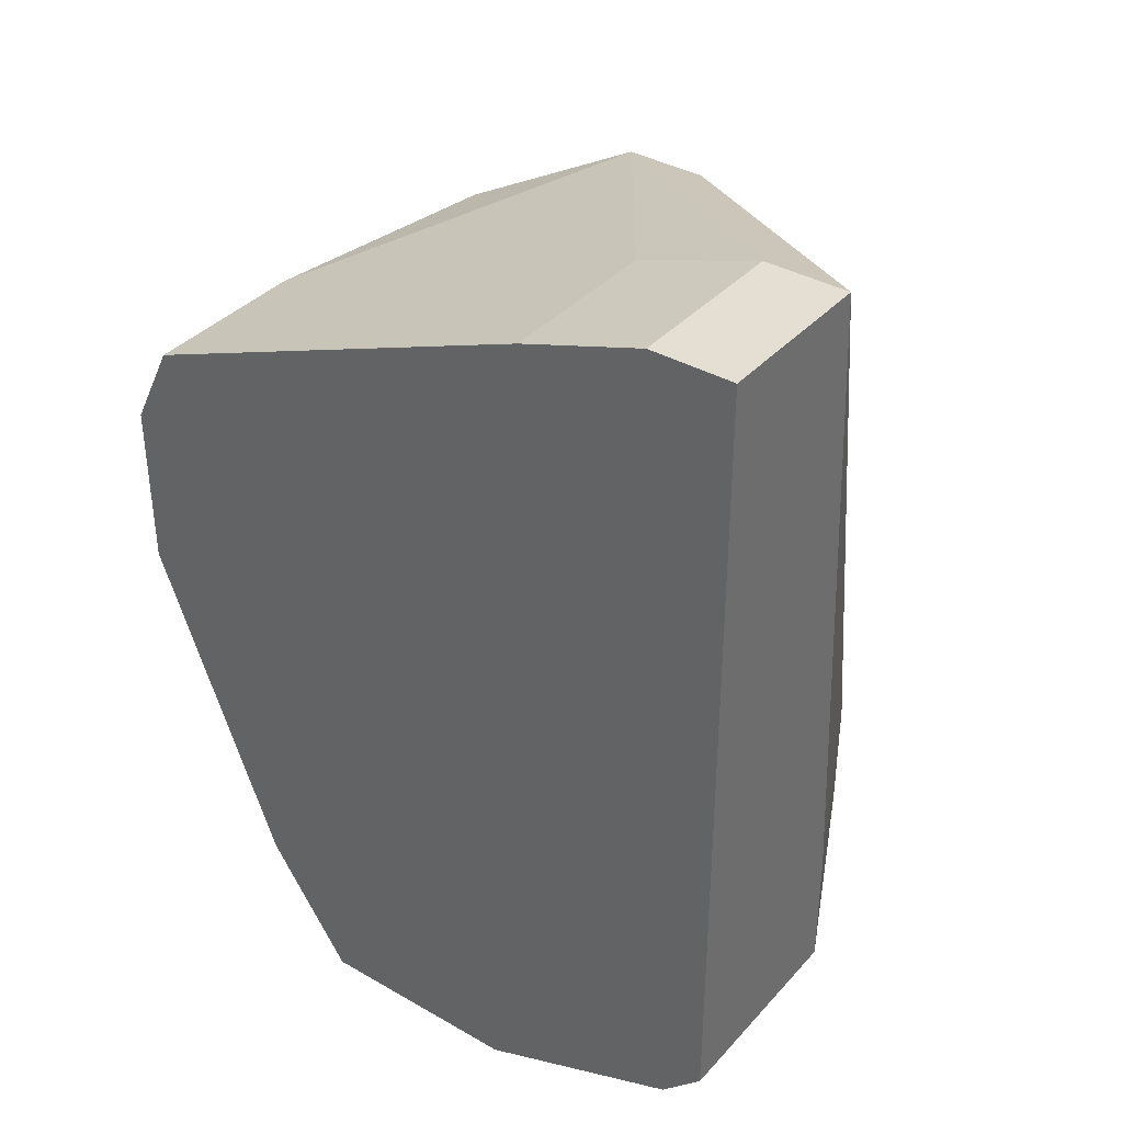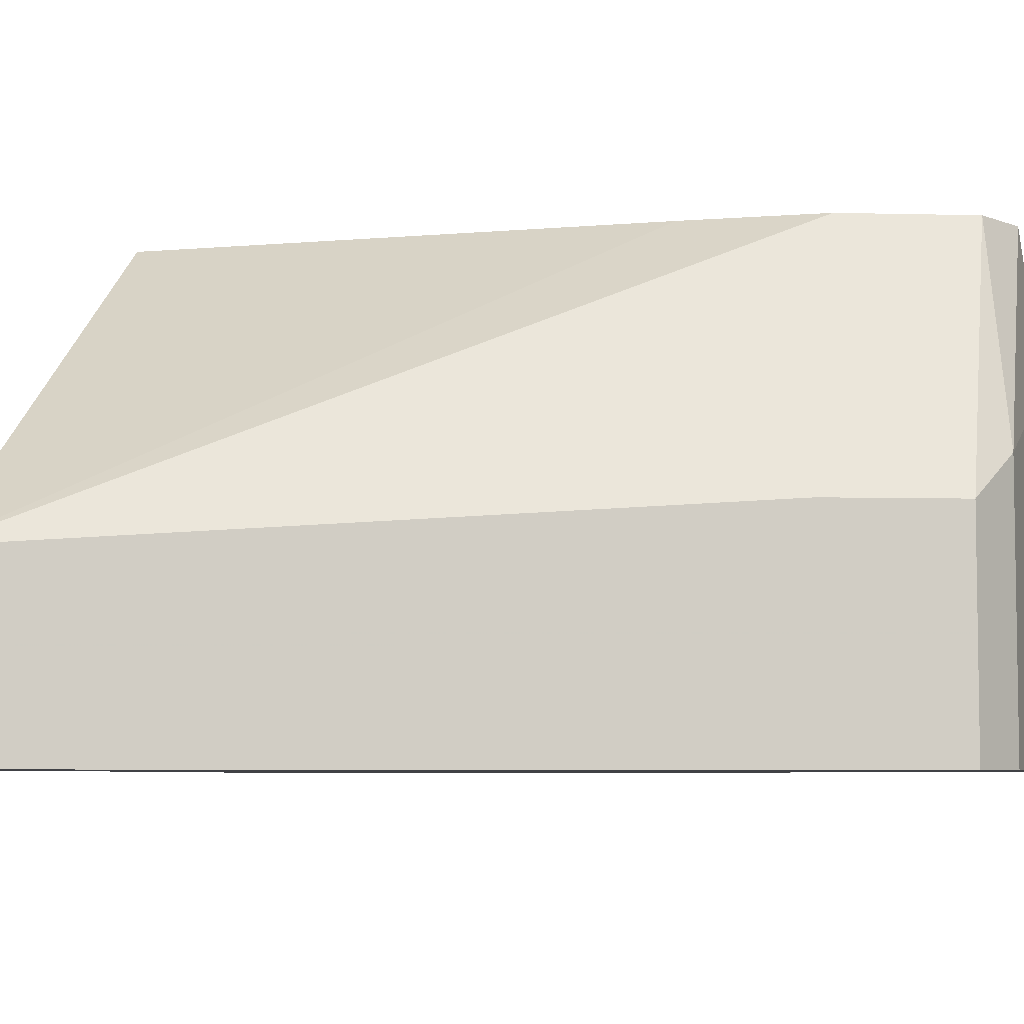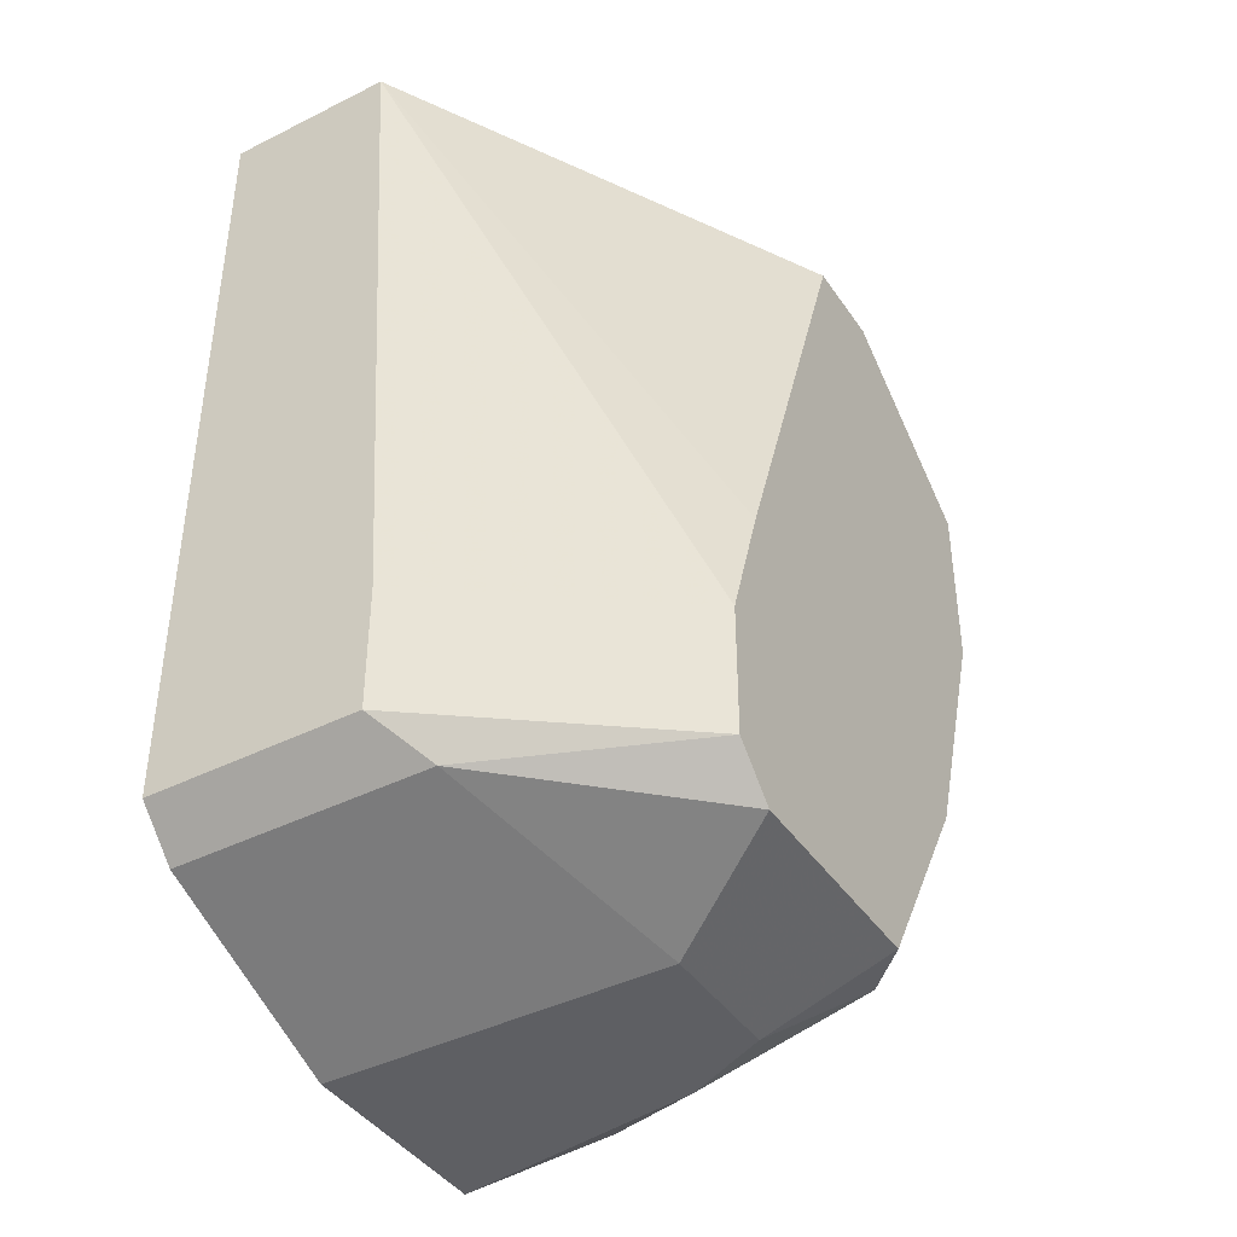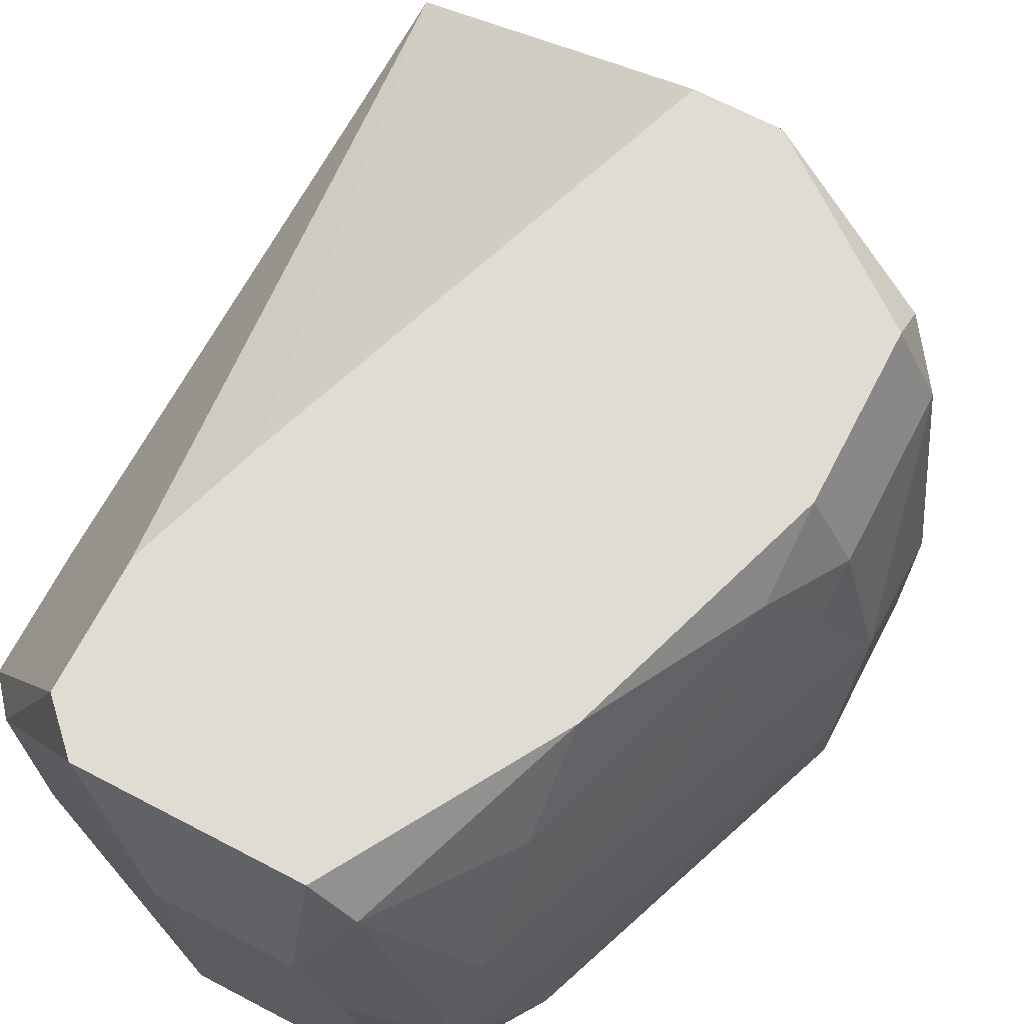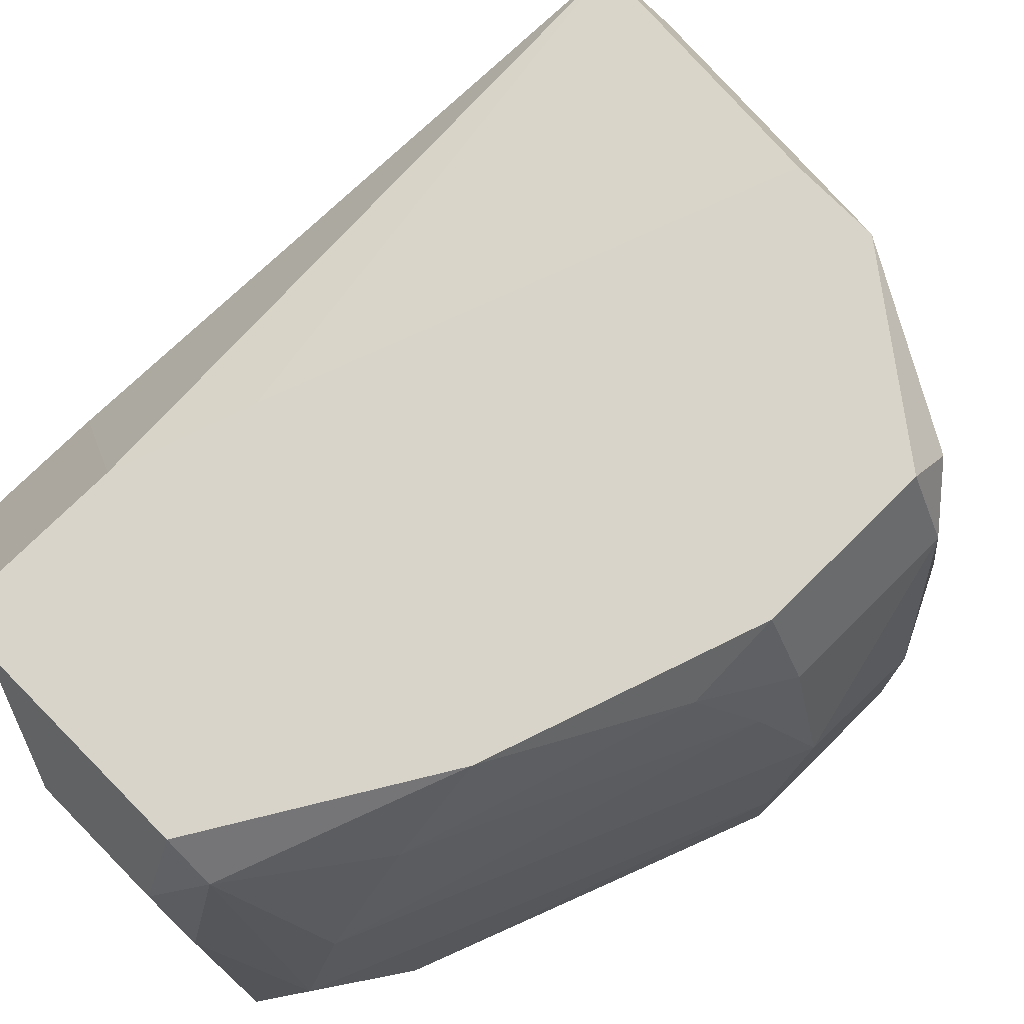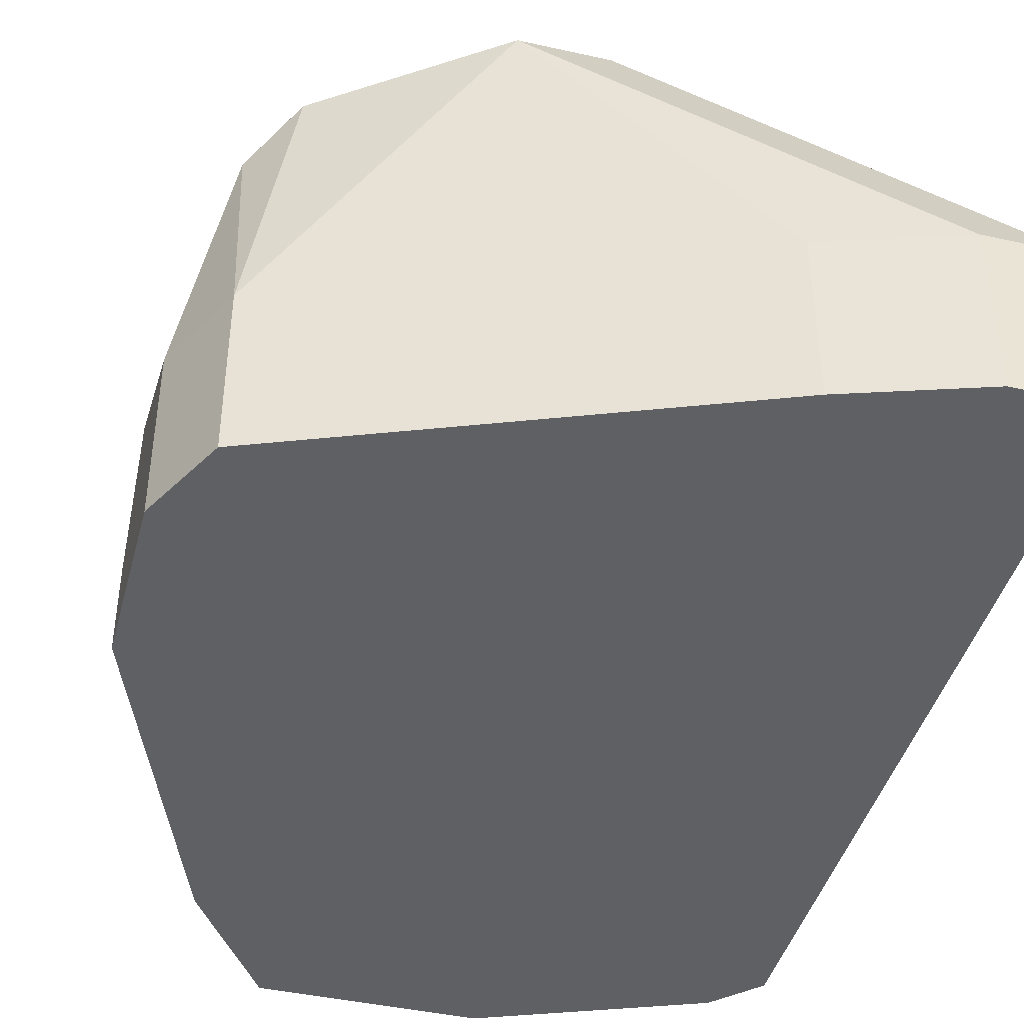
<metadata>
{"format":"obj","ext":"obj","renderer":"f3d","projection":"perspective","resolution":1024,"background":"white","views":[{"elev":37.2,"azim":-143.6,"up":"+Y"},{"elev":-5.8,"azim":-94.4,"up":"+Z"},{"elev":-41.5,"azim":-58.8,"up":"+Y"},{"elev":69.2,"azim":27.5,"up":"+Z"},{"elev":75.2,"azim":45.3,"up":"+Z"},{"elev":-43.0,"azim":165.2,"up":"+Z"}]}
</metadata>
<code>
v 0.05876 -0.01213 0.01111
v 0.05876 -0.006568 0.00925
v 0.05876 -0.006568 0.001835
v 0.05876 -0.01398 0.005545
v 0.05876 -0.01398 0.001835
v 0.0569 -0.01213 0.01852
v 0.0569 -0.01398 0.01666
v 0.0569 -0.00286 0.00925
v 0.0569 -0.00286 0.001835
v 0.0569 -0.004716 0.01852
v 0.04392 0.000845 0.02223
v 0.02909 -0.0288 0.01111
v 0.02909 -0.0288 0.001835
v 0.02909 -0.02324 0.01111
v 0.02909 0.00641 0.00925
v 0.02909 0.00641 0.001835
v 0.05133 -0.02695 0.01852
v 0.05133 -0.03252 0.0074
v 0.05133 -0.02324 0.02223
v 0.05133 -0.03066 0.01295
v 0.03281 0.00641 0.00925
v 0.03281 0.00641 0.001835
v 0.03466 -0.0251 0.02223
v 0.03466 -0.03066 0.02223
v 0.03837 0.004553 0.00925
v 0.03837 0.004553 0.001835
v 0.05504 -0.01213 0.02223
v 0.05504 -0.01583 0.02037
v 0.05504 -0.00286 0.02037
v 0.05504 -0.004716 0.02223
v 0.04578 -0.03252 0.02223
v 0.04578 -0.03437 0.01666
v 0.03651 -0.03252 0.02223
v 0.03651 -0.01954 0.02223
v 0.04022 -0.03437 0.01666
v 0.04022 -0.03437 0.001835
v 0.03095 -0.03066 0.01295
v 0.03095 -0.03066 0.001835
v 0.04948 -0.03437 0.001835
v 0.04763 0.000845 0.02223
v 0.04763 -0.03252 0.02037
v 0.04763 -0.03437 0.01295
v 0.05319 -0.0288 0.001835
f 42 41 32
f 38 13 9
f 38 9 39
f 24 27 40
f 9 13 16
f 13 15 16
f 13 38 12
f 15 13 12
f 40 15 11
f 24 40 11
f 9 16 22
f 16 15 22
f 12 24 23
f 24 11 23
f 39 9 3
f 27 24 31
f 38 39 36
f 35 38 36
f 39 35 36
f 4 3 1
f 39 3 43
f 31 24 33
f 35 31 33
f 35 39 42
f 3 4 5
f 4 43 5
f 43 3 5
f 15 40 21
f 22 15 21
f 40 25 21
f 25 22 21
f 20 41 18
f 1 20 18
f 4 1 18
f 39 43 18
f 43 4 18
f 42 39 18
f 41 42 18
f 12 38 37
f 24 12 37
f 38 35 37
f 33 24 37
f 35 33 37
f 40 27 30
f 27 10 30
f 29 40 30
f 10 29 30
f 27 31 19
f 31 41 19
f 28 27 19
f 3 9 8
f 40 29 8
f 29 10 8
f 9 25 8
f 25 40 8
f 10 1 2
f 1 3 2
f 3 8 2
f 8 10 2
f 10 27 6
f 1 10 6
f 27 28 6
f 15 12 14
f 23 15 14
f 12 23 14
f 41 20 17
f 19 41 17
f 28 19 17
f 20 1 7
f 1 6 7
f 6 28 7
f 17 20 7
f 28 17 7
f 9 22 26
f 25 9 26
f 22 25 26
f 11 15 34
f 15 23 34
f 23 11 34
f 41 31 32
f 31 35 32
f 35 42 32

</code>
